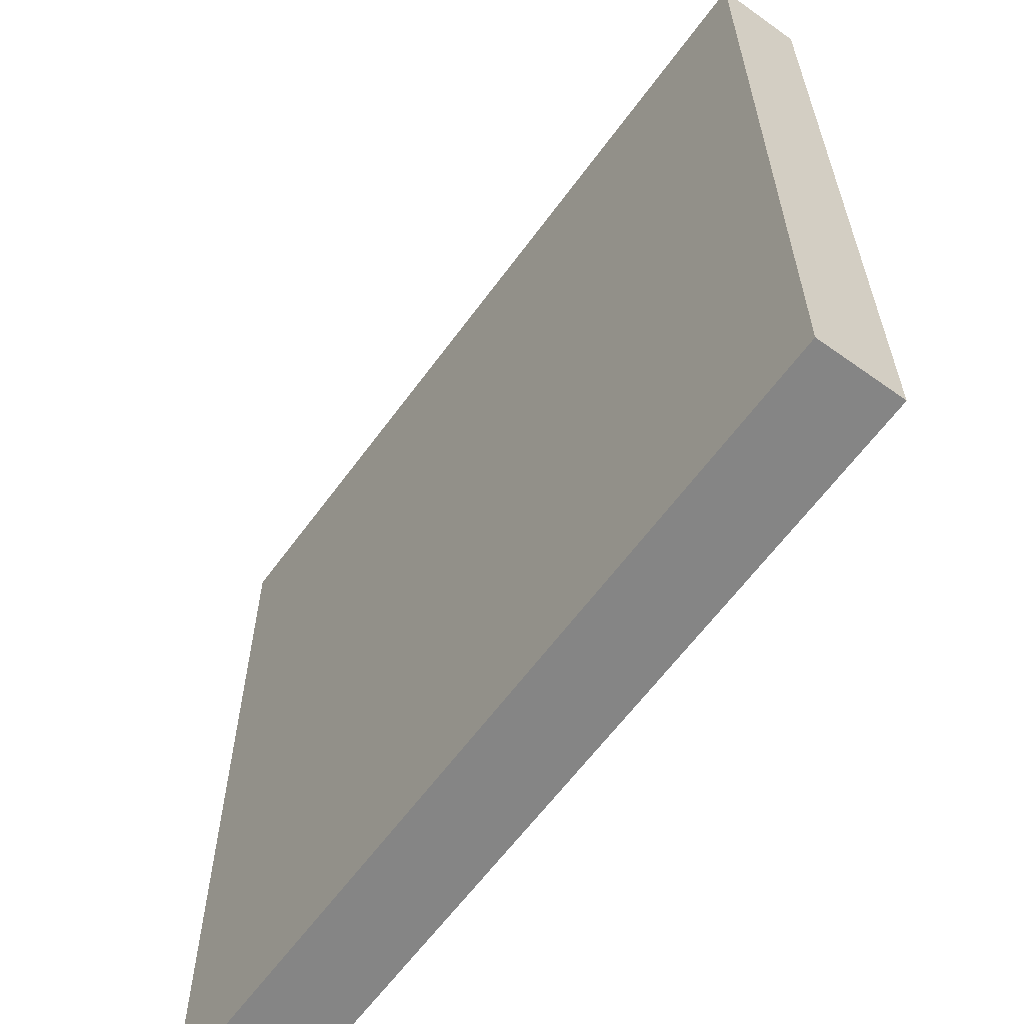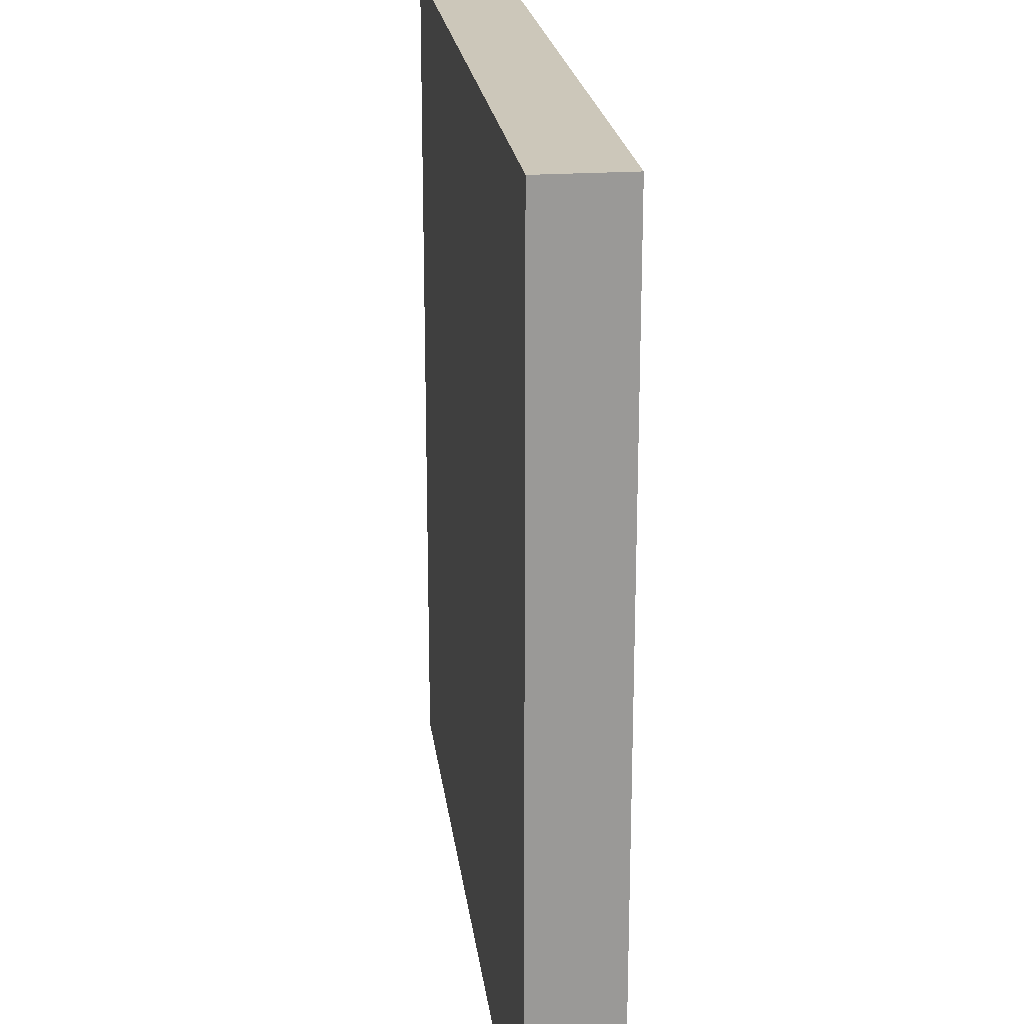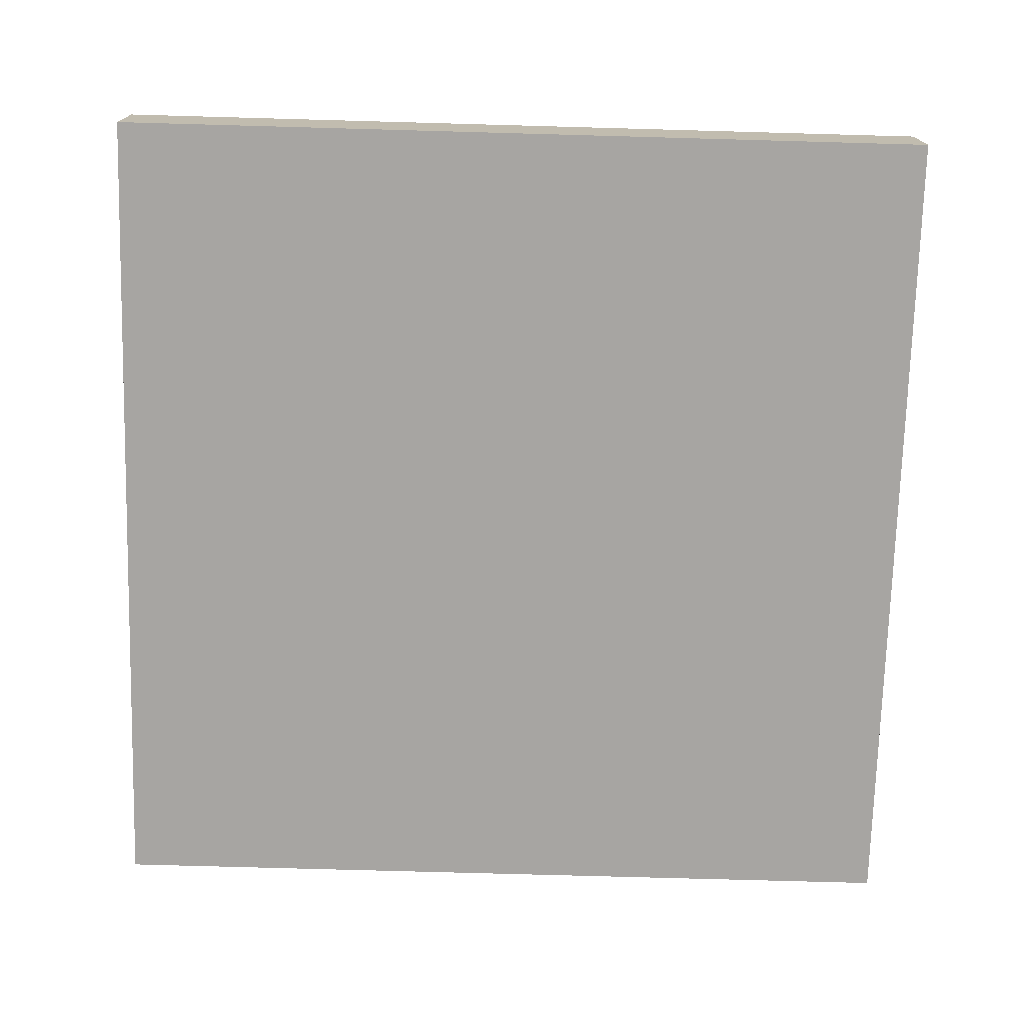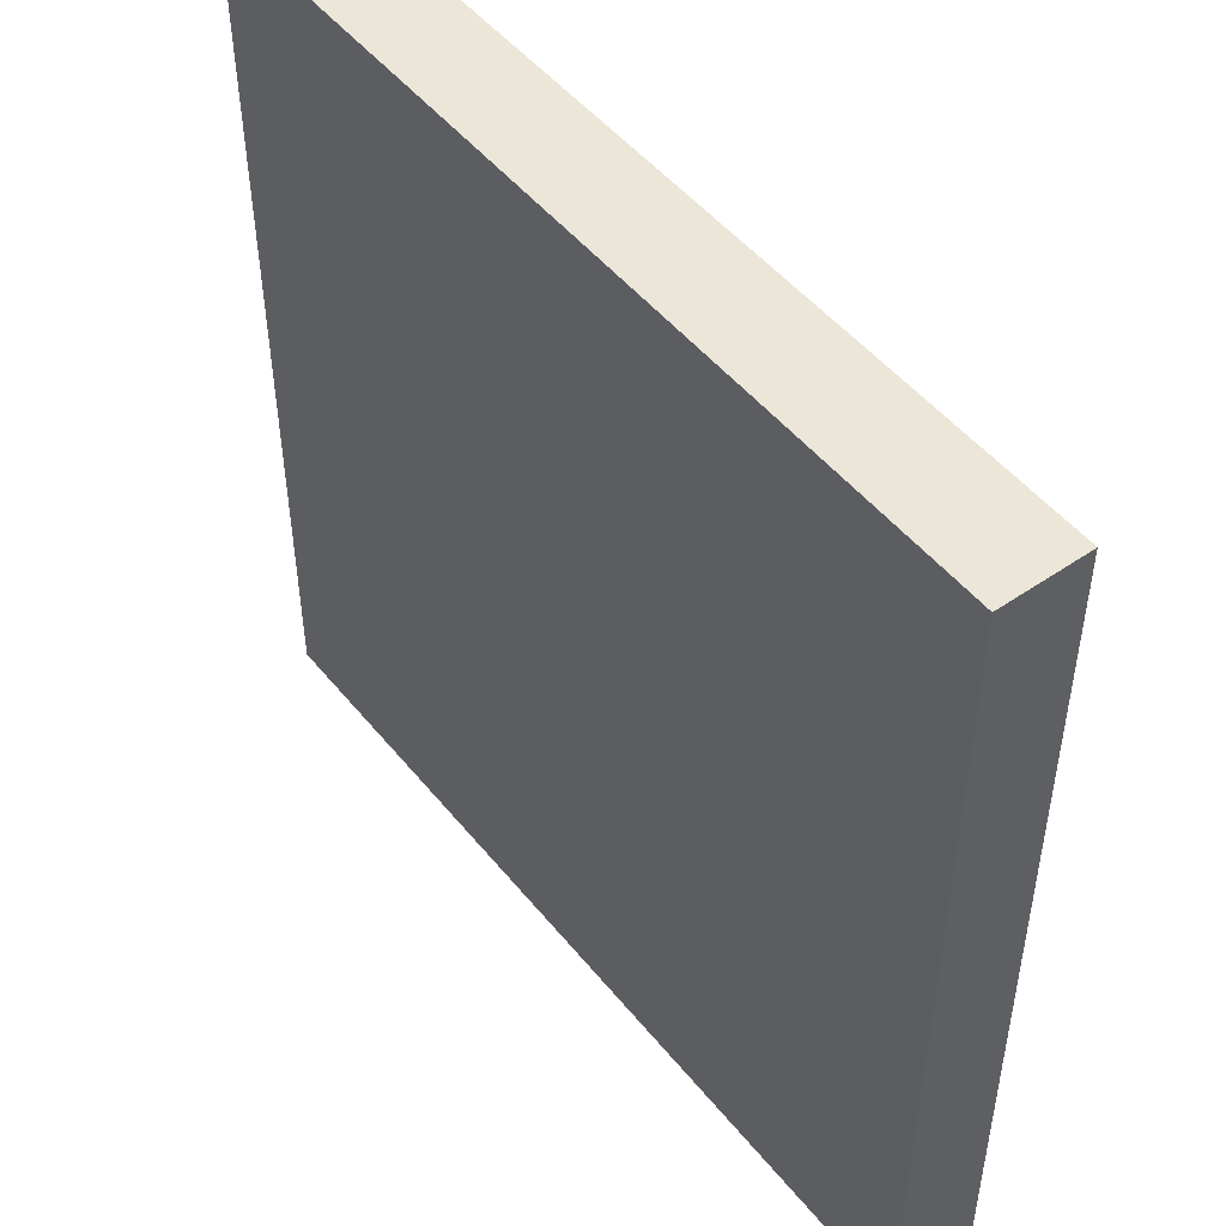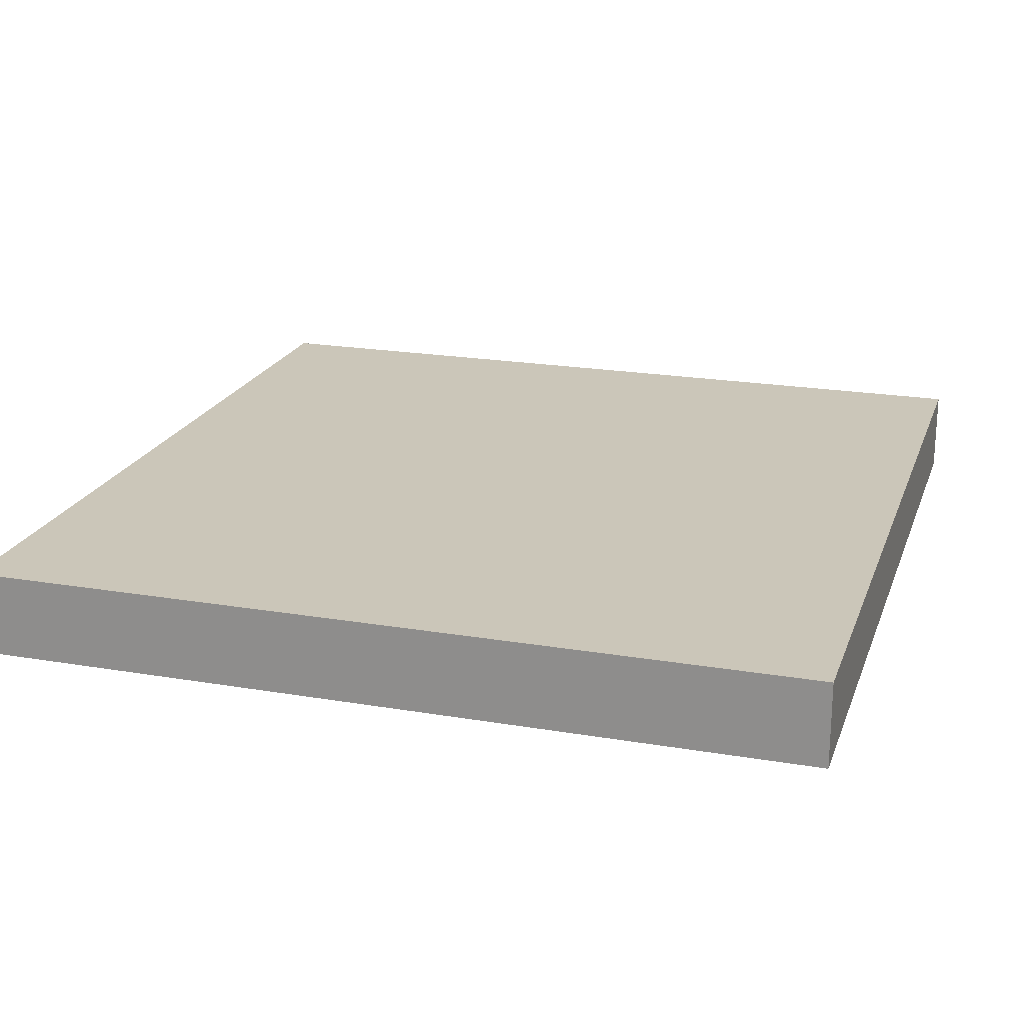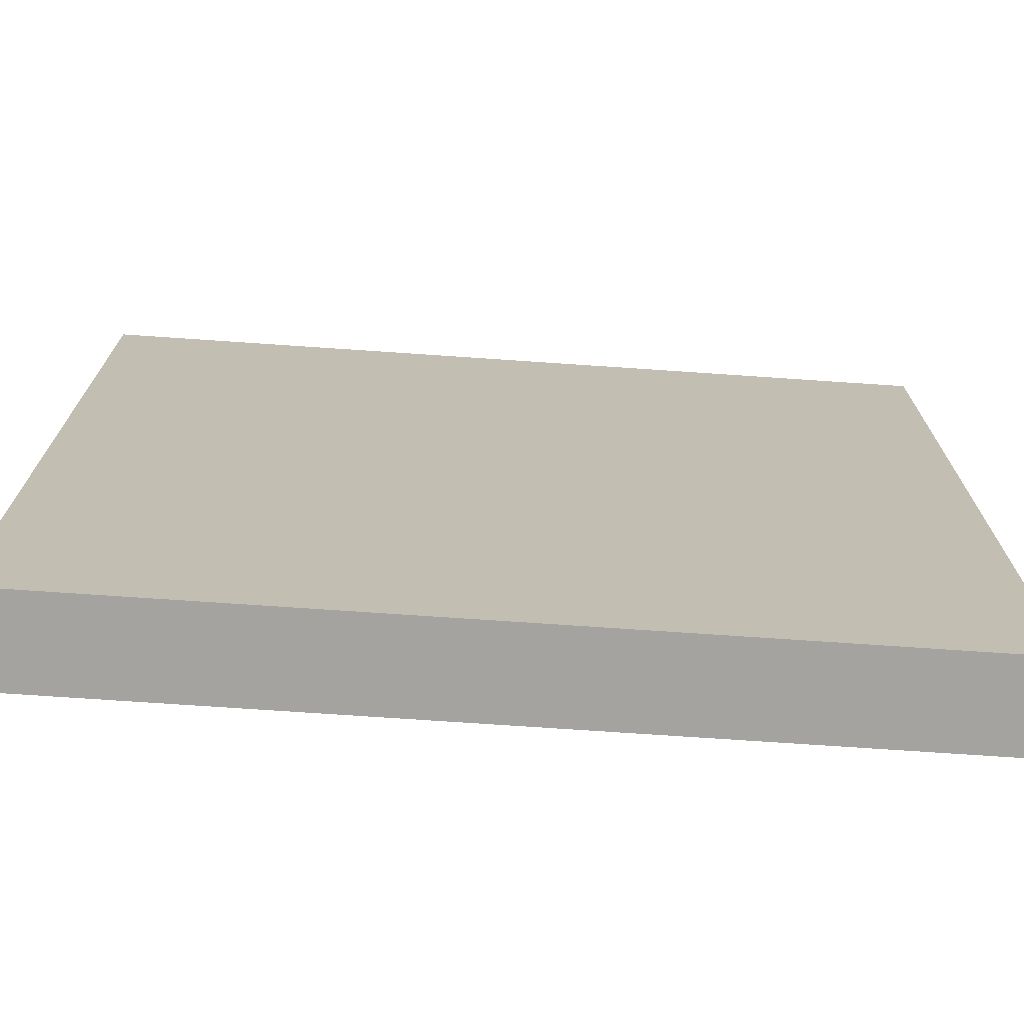
<metadata>
{"format":"obj","ext":"obj","renderer":"f3d","projection":"perspective","resolution":1024,"background":"white","views":[{"elev":-61.8,"azim":54.0,"up":"+Z"},{"elev":21.5,"azim":-97.0,"up":"+Z"},{"elev":-73.9,"azim":-1.6,"up":"+Y"},{"elev":49.4,"azim":52.7,"up":"+Z"},{"elev":20.9,"azim":17.0,"up":"+Y"},{"elev":-73.0,"azim":176.1,"up":"+Z"}]}
</metadata>
<code>
o Floor_A_Untitled.001
v -2.438 -0.09998 -1.512
v -1.438 -0.09998 -1.512
v -1.438 -0.09999 -0.5122
v -2.438 -0.09999 -0.5122
v -2.438 -0 -1.512
v -1.438 -0 -1.512
v -1.438 -0 -0.5122
v -2.438 -0 -0.5122
f 6 8 7
f 2 4 1
f 5 2 1
f 6 3 2
f 8 3 7
f 1 8 5
f 6 5 8
f 2 3 4
f 5 6 2
f 6 7 3
f 8 4 3
f 1 4 8

</code>
